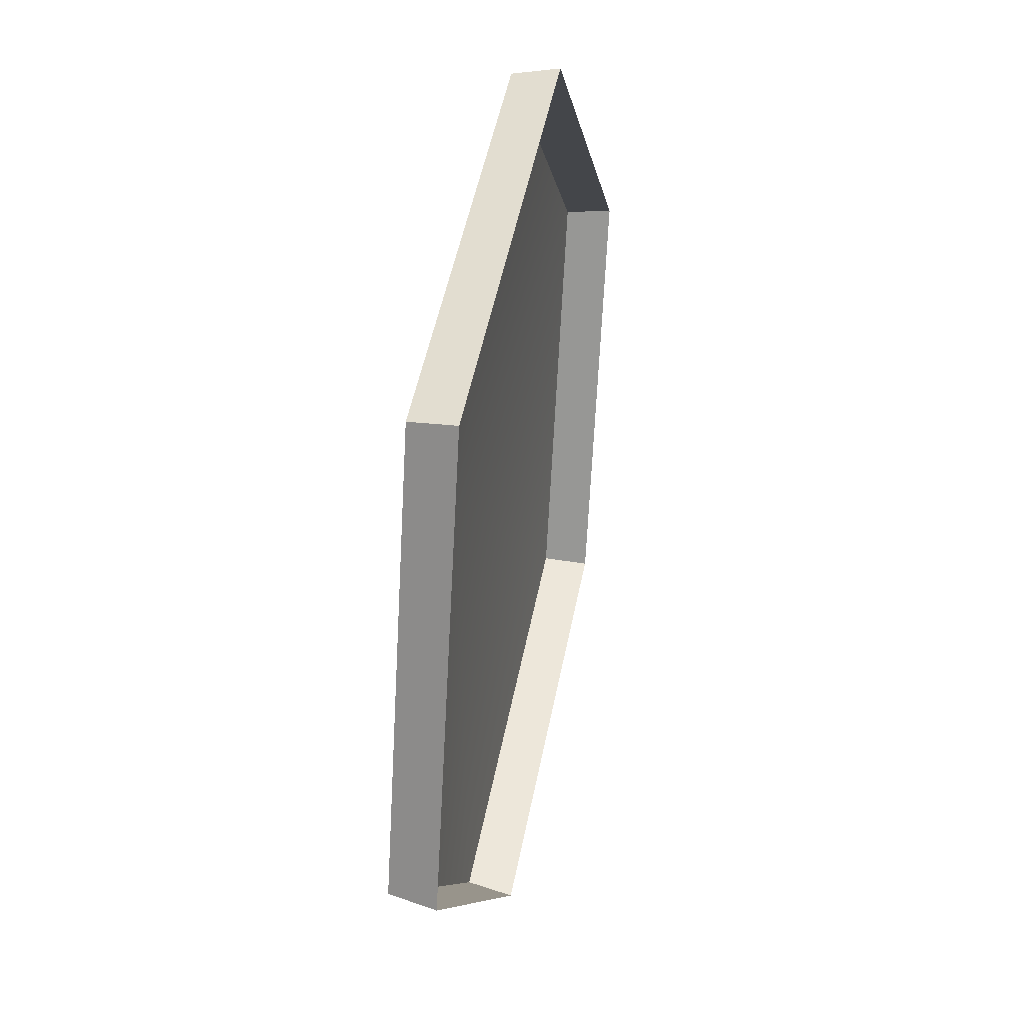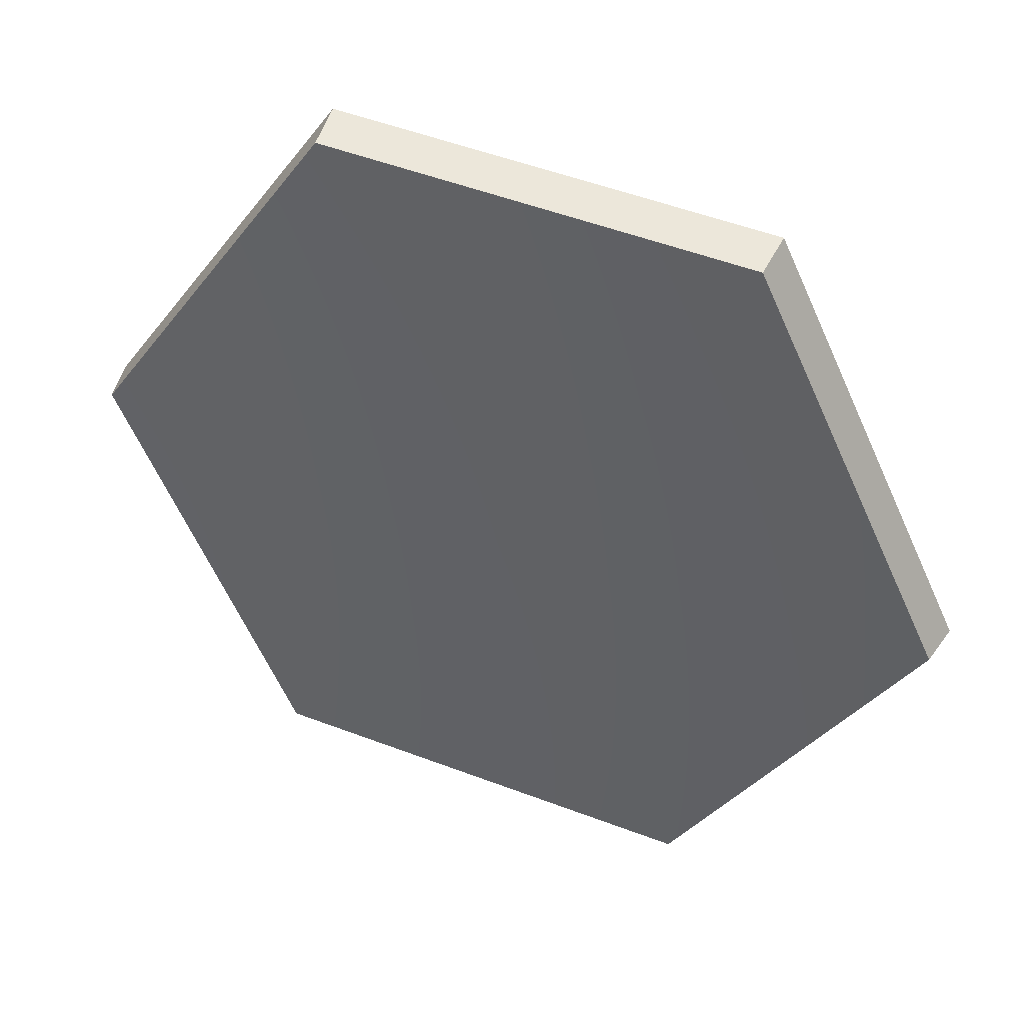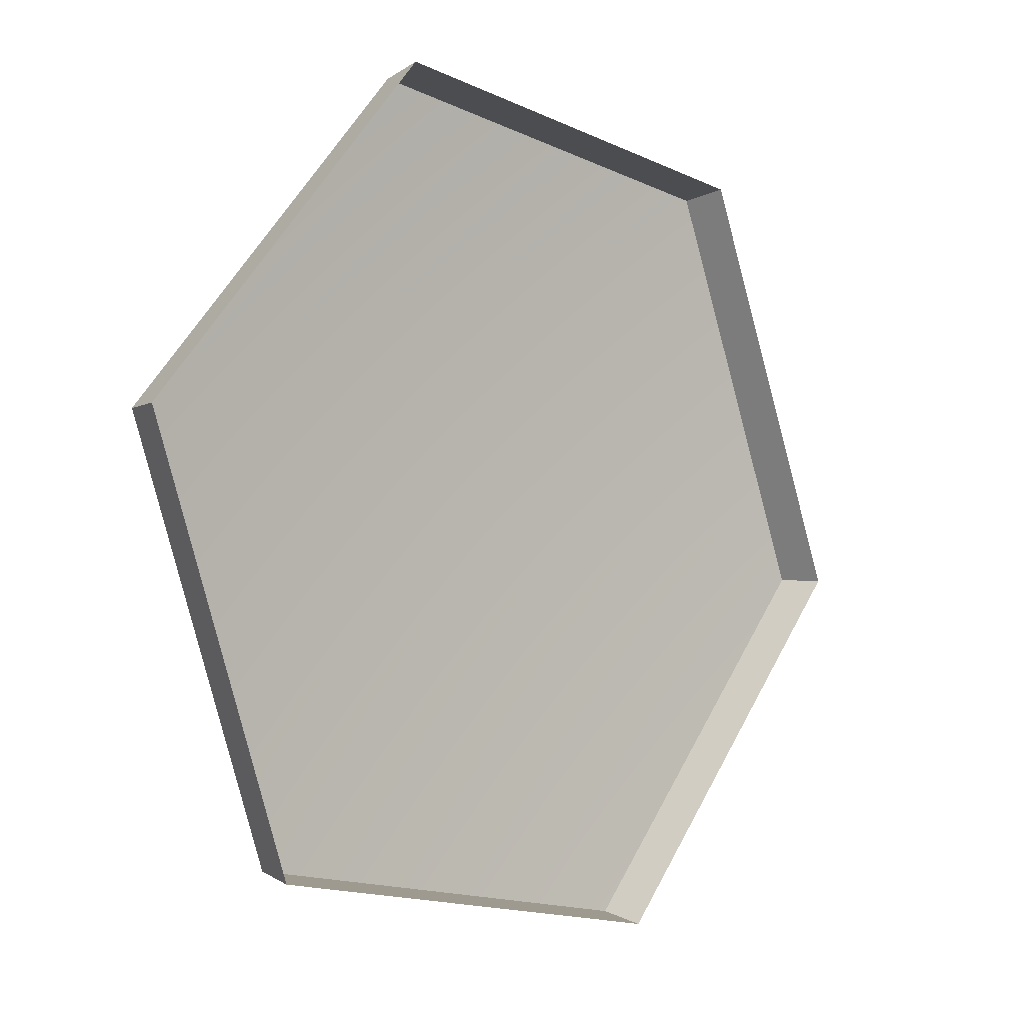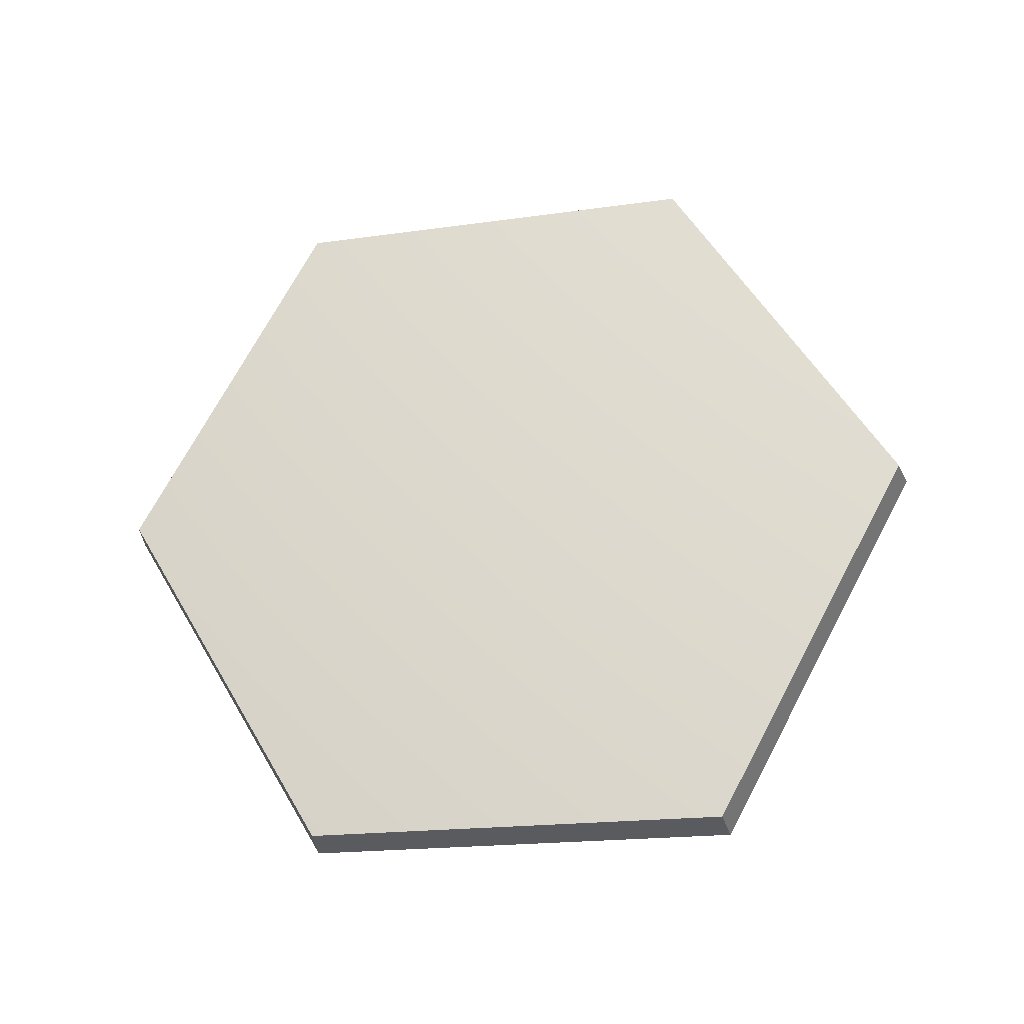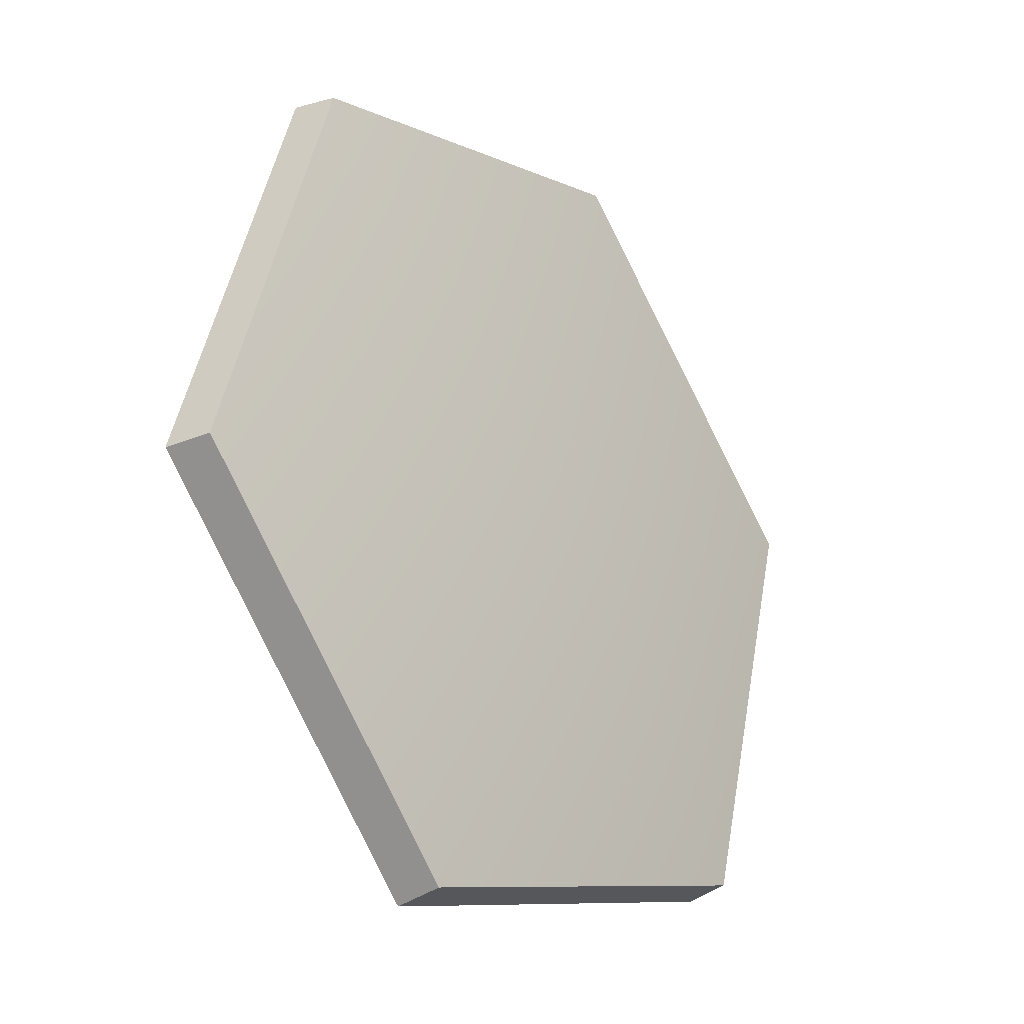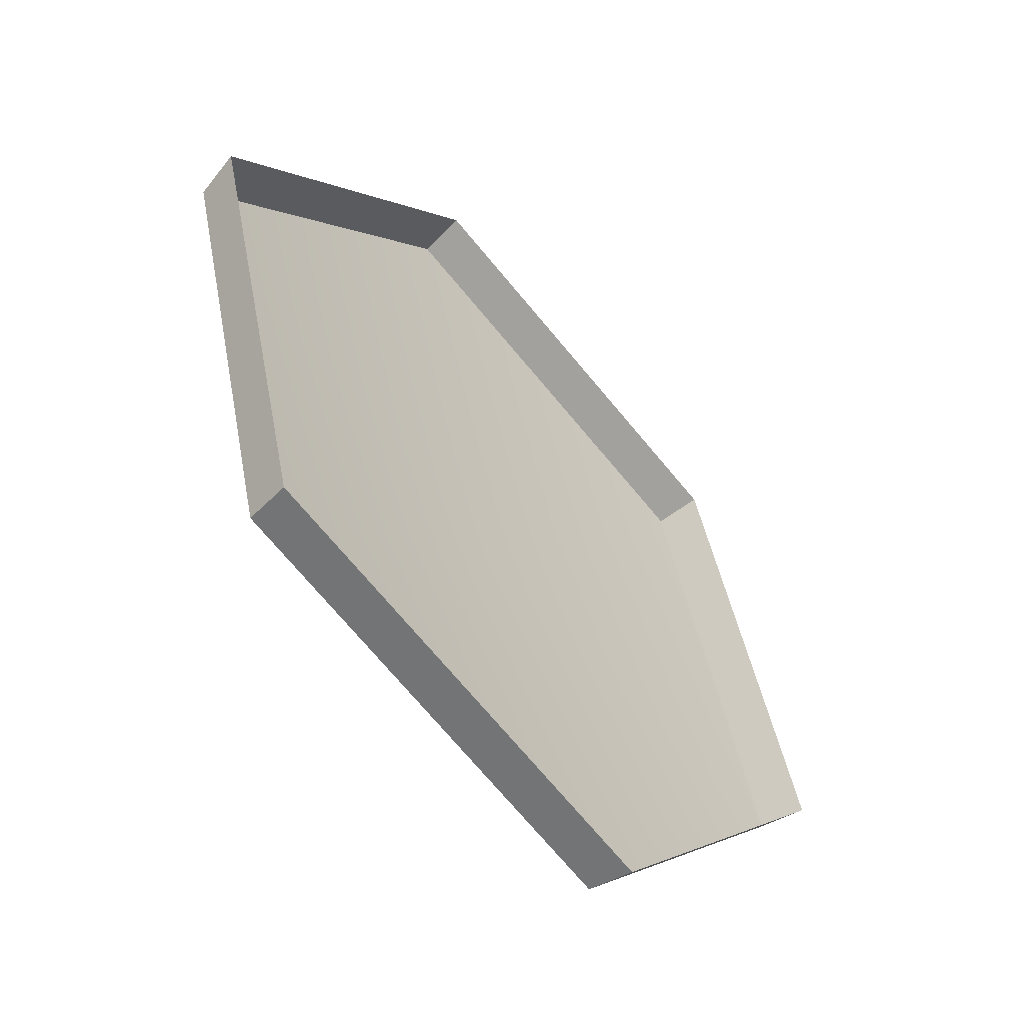
<metadata>
{"format":"obj","ext":"obj","renderer":"f3d","projection":"perspective","resolution":1024,"background":"white","views":[{"elev":-68.2,"azim":86.9,"up":"+Y"},{"elev":53.4,"azim":21.8,"up":"+Y"},{"elev":-16.7,"azim":137.4,"up":"+Y"},{"elev":71.5,"azim":-61.9,"up":"+Z"},{"elev":-8.9,"azim":-51.0,"up":"+Y"},{"elev":-73.1,"azim":129.9,"up":"+Y"}]}
</metadata>
<code>
g shield_level1_2
v 0.1332 0.4852 -0.08999
v 4.489e-05 0.2504 -0.02302
v -0.1328 0.4852 -0.0905
v -0.2743 0.2504 -0.04362
v -0.1399 0.009529 0.003865
v 0.1399 0.009529 0.00441
v 0.2745 0.2504 -0.04255
v 0.1358 0.4845 -0.1195
v 0.1332 0.4852 -0.08999
v -0.1328 0.4852 -0.0905
v -0.1353 0.4845 -0.12
v -0.1353 0.4845 -0.12
v -0.1328 0.4852 -0.0905
v -0.2743 0.2504 -0.04362
v -0.2799 0.2449 -0.07215
v -0.2799 0.2449 -0.07215
v -0.2743 0.2504 -0.04362
v -0.1399 0.009529 0.003865
v -0.1428 -0.001002 -0.0237
v -0.1428 -0.001002 -0.0237
v -0.1399 0.009529 0.003865
v 0.1399 0.009529 0.00441
v 0.1429 -0.001002 -0.02314
v 0.1429 -0.001002 -0.02314
v 0.1399 0.009529 0.00441
v 0.2745 0.2504 -0.04255
v 0.2802 0.2449 -0.07106
v 0.2802 0.2449 -0.07106
v 0.2745 0.2504 -0.04255
v 0.1332 0.4852 -0.08999
v 0.1358 0.4845 -0.1195
g shield_level1_2_0
f 3 2 1
f 4 2 3
f 5 2 4
f 6 2 5
f 7 2 6
f 1 2 7
f 10 9 8
f 11 10 8
f 14 13 12
f 15 14 12
f 18 17 16
f 19 18 16
f 22 21 20
f 23 22 20
f 26 25 24
f 27 26 24
f 30 29 28
f 31 30 28

</code>
